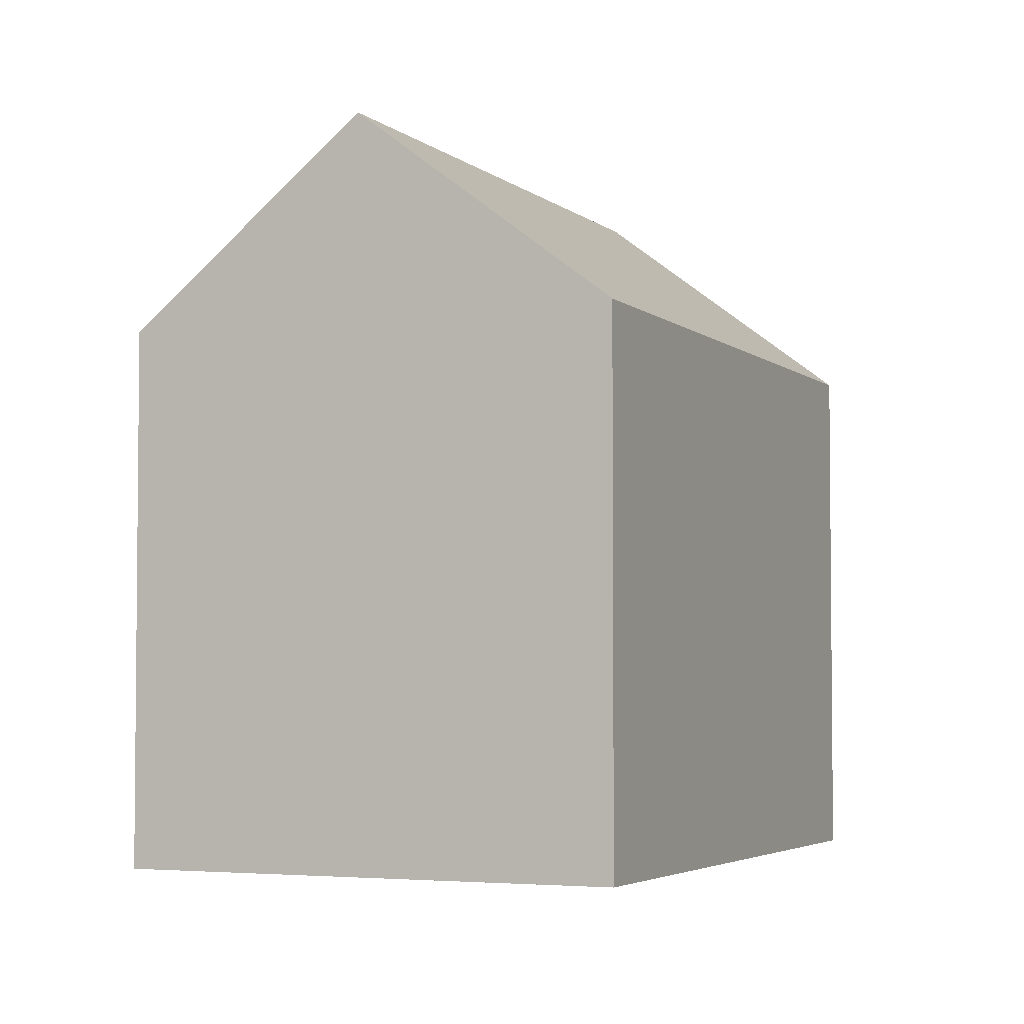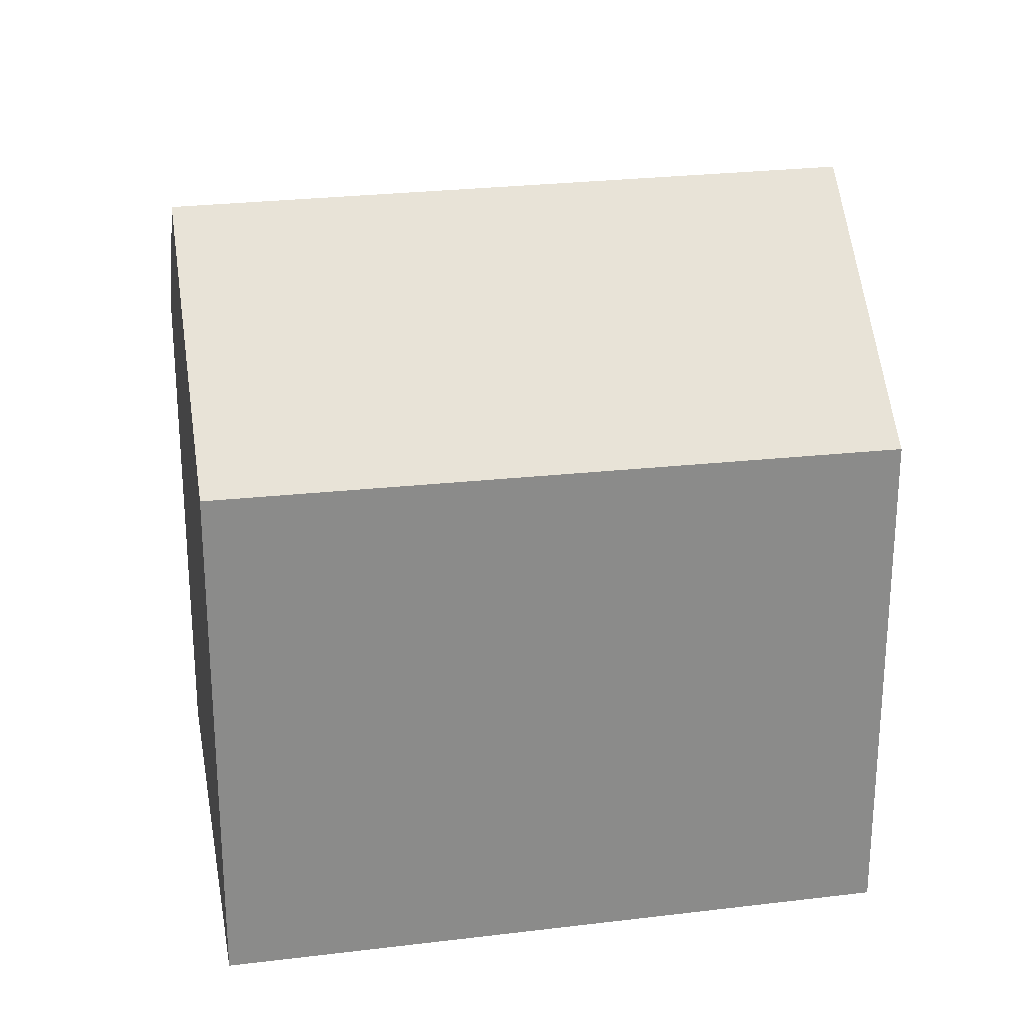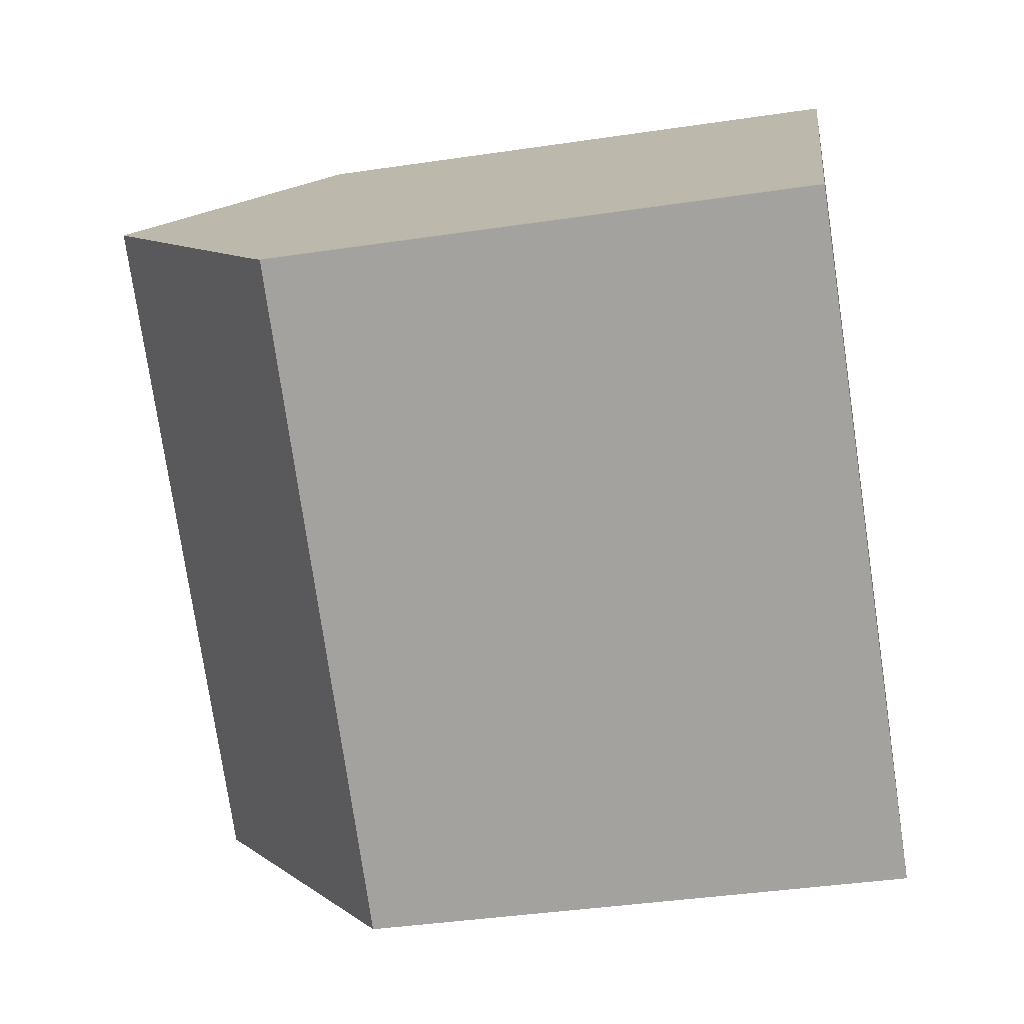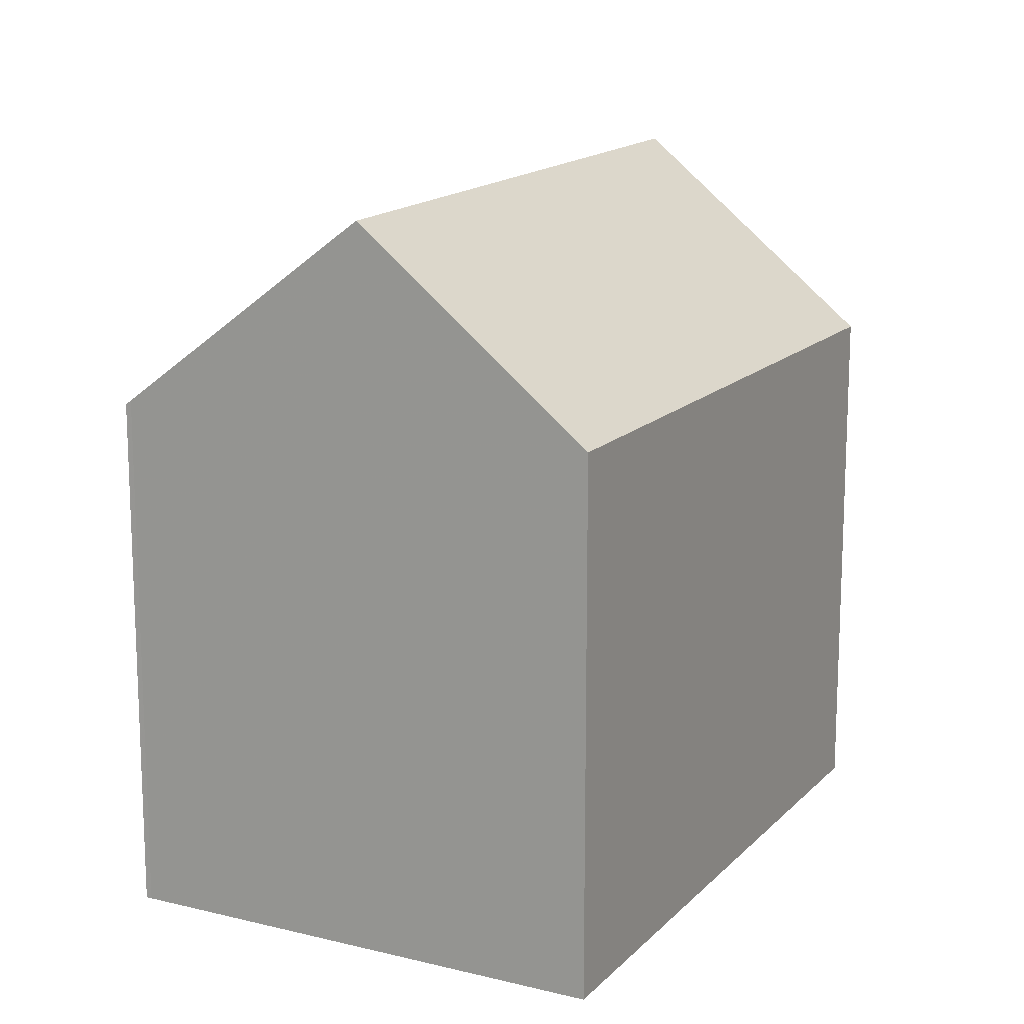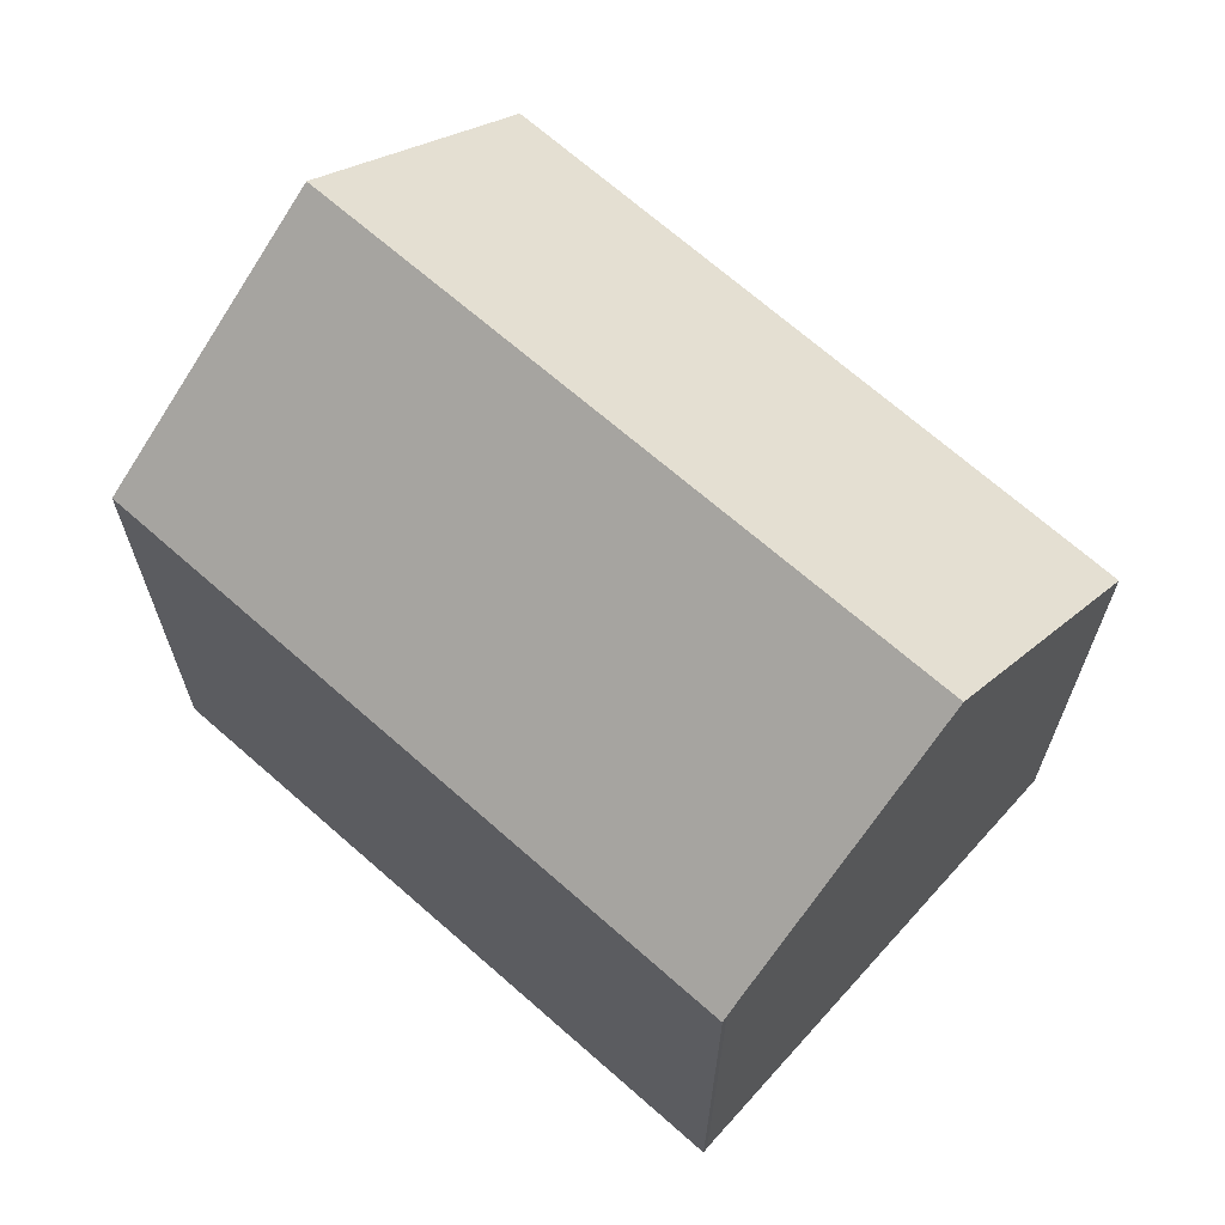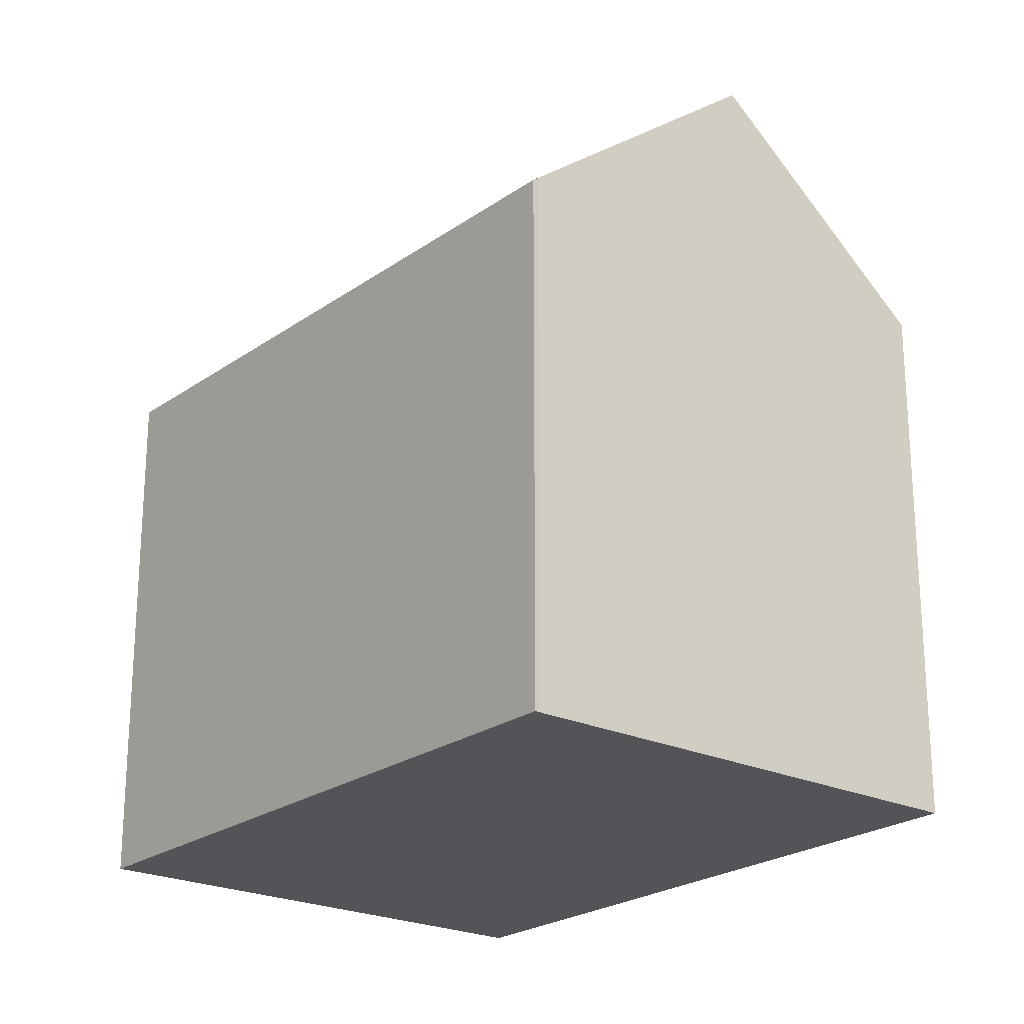
<metadata>
{"format":"obj","ext":"obj","renderer":"f3d","projection":"perspective","resolution":1024,"background":"white","views":[{"elev":-3.7,"azim":-31.9,"up":"+Z"},{"elev":26.6,"azim":23.3,"up":"+Z"},{"elev":-40.0,"azim":100.4,"up":"+Y"},{"elev":15.3,"azim":151.3,"up":"+Z"},{"elev":68.5,"azim":75.6,"up":"+Z"},{"elev":-22.9,"azim":84.8,"up":"+Z"}]}
</metadata>
<code>
v -726.7 -1772 3.62
v -726.7 -1772 3.591
v -730.6 -1775 3.636
v -728.6 -1769 3.654
v -732.5 -1772 3.63
v -727.7 -1770 4.958
v -731.6 -1773 4.98
v -730.6 -1775 3.641
v -726.7 -1772 3.595
v -726.7 -1772 3.596
v -727.7 -1770 4.958
v -726.7 -1772 3.591
v -731.5 -1773 4.98
v -730.6 -1775 3.641
v -730.6 -1775 3.636
v -731.6 -1773 4.98
v -727.7 -1770 4.958
v -727.7 -1770 4.958
v -728.6 -1769 3.654
v -732.5 -1772 3.63
v -731.5 -1773 4.98
v -728.6 -1769 3.658
v -728.6 -1769 3.658
v -732.5 -1772 3.655
v -732.5 -1772 3.655
v -726.7 -1772 3.595
v -726.7 -1772 3.62
v -726.7 -1772 0
v -726.7 -1772 0
v -726.7 -1772 3.591
v -726.7 -1772 3.591
v -726.7 -1772 -4.441e-16
v -726.7 -1772 0
v -730.6 -1775 3.641
v -730.6 -1775 3.636
v -730.6 -1775 0
v -730.6 -1775 0
v -728.6 -1769 3.658
v -728.6 -1769 3.654
v -728.6 -1769 4.441e-16
v -728.6 -1769 0
v -732.5 -1772 3.63
v -732.5 -1772 3.63
v -732.5 -1772 0
v -732.5 -1772 0
v -726.7 -1772 3.62
v -727.7 -1770 4.958
v -727.7 -1770 0
v -726.7 -1772 0
v -731.6 -1773 4.98
v -730.6 -1775 3.641
v -730.6 -1775 0
v -731.6 -1773 -8.882e-16
v -726.7 -1772 3.591
v -726.7 -1772 3.595
v -726.7 -1772 0
v -726.7 -1772 -4.441e-16
v -730.6 -1775 3.636
v -726.7 -1772 3.591
v -726.7 -1772 0
v -730.6 -1775 -4.441e-16
v -730.6 -1775 3.636
v -730.6 -1775 3.636
v -730.6 -1775 -4.441e-16
v -730.6 -1775 0
v -732.5 -1772 3.655
v -731.6 -1773 4.98
v -731.6 -1773 -8.882e-16
v -732.5 -1772 0
v -728.6 -1769 3.654
v -728.6 -1769 3.654
v -728.6 -1769 0
v -728.6 -1769 4.441e-16
v -728.6 -1769 3.654
v -732.5 -1772 3.63
v -732.5 -1772 0
v -728.6 -1769 0
v -727.7 -1770 4.958
v -728.6 -1769 3.658
v -728.6 -1769 0
v -727.7 -1770 0
v -732.5 -1772 3.63
v -732.5 -1772 3.655
v -732.5 -1772 0
v -732.5 -1772 0
v -728.6 -1769 0
v -726.7 -1772 0
v -726.7 -1772 0
v -730.6 -1775 0
v -732.5 -1772 0
f 10 9 2 12
f 11 6 1 9 10
f 14 8 7 13
f 15 3 8 14
f 13 11 10 14
f 14 10 12 15
f 23 17 18 22
f 25 21 16 24
f 22 18 21 25
f 22 19 4 23
f 24 5 20 25
f 25 20 19 22
f 27 28 29 26
f 31 32 33 30
f 35 36 37 34
f 39 40 41 38
f 43 44 45 42
f 47 48 49 46
f 51 52 53 50
f 55 56 57 54
f 59 60 61 58
f 63 64 65 62
f 67 68 69 66
f 71 72 73 70
f 75 76 77 74
f 79 80 81 78
f 83 84 85 82
f 87 88 89 90 86

</code>
